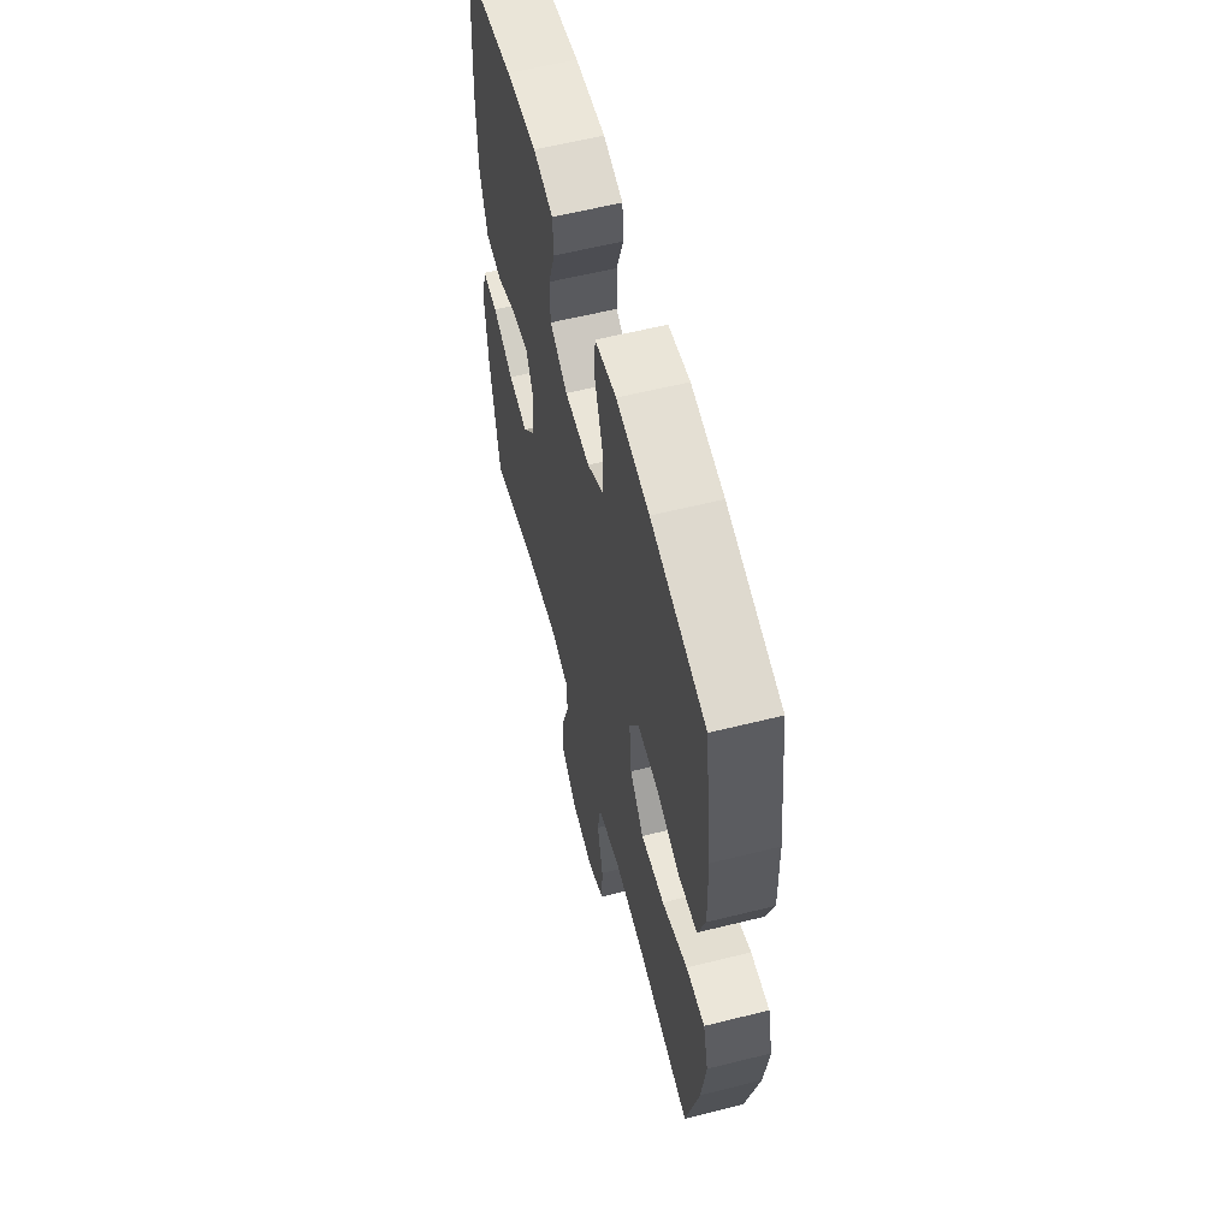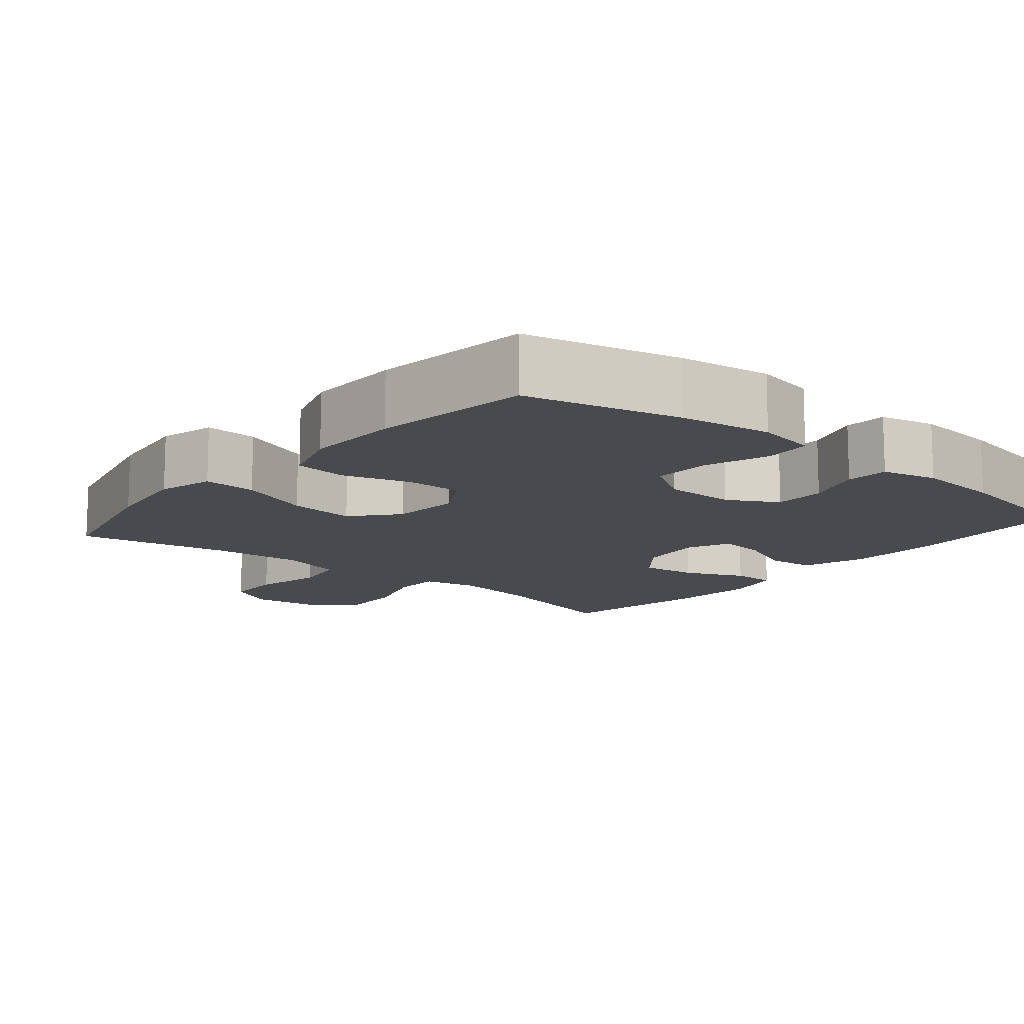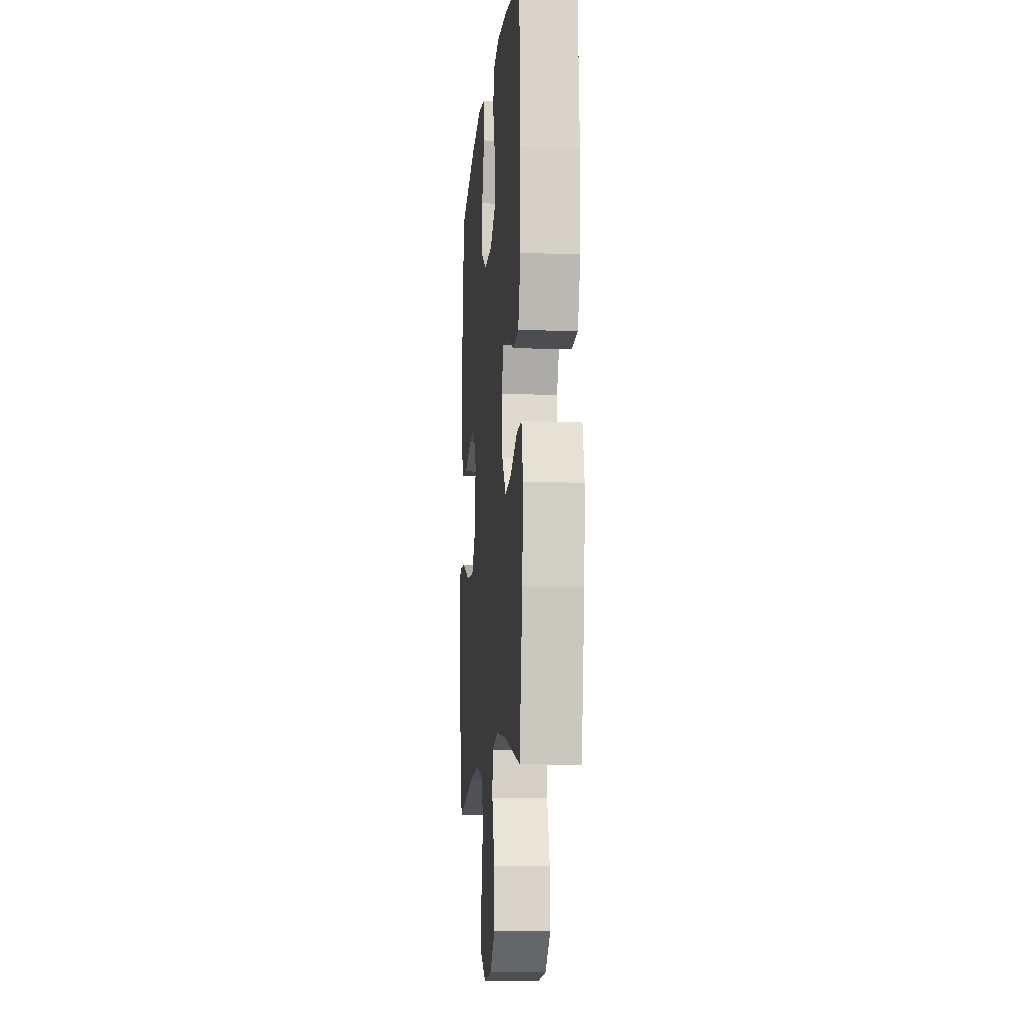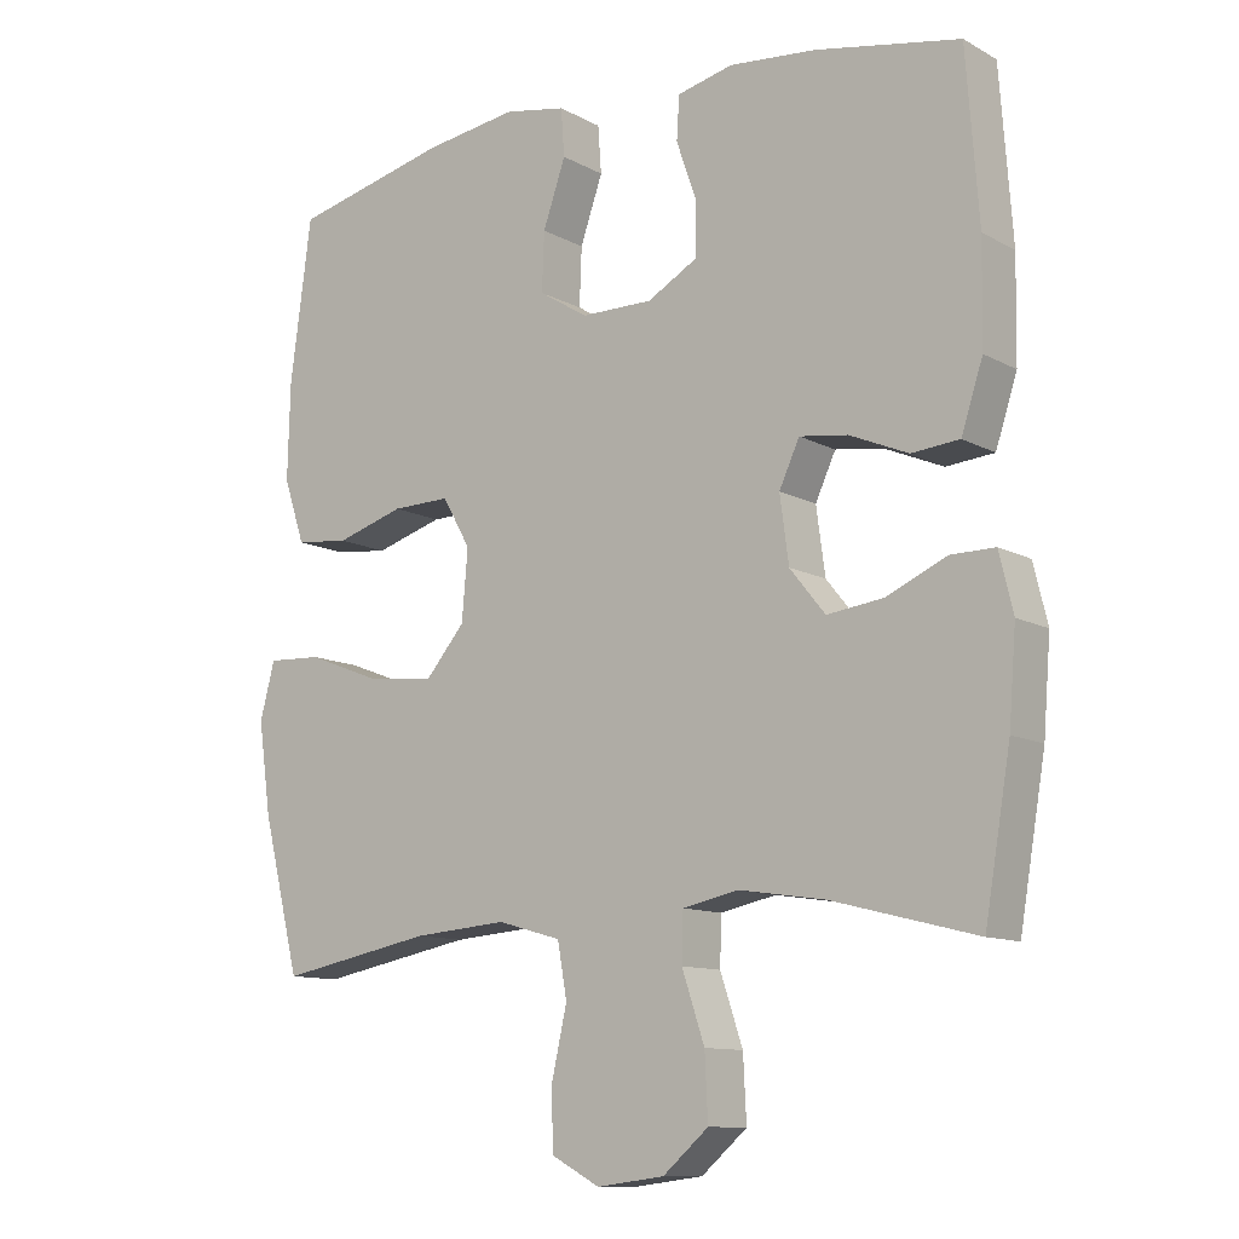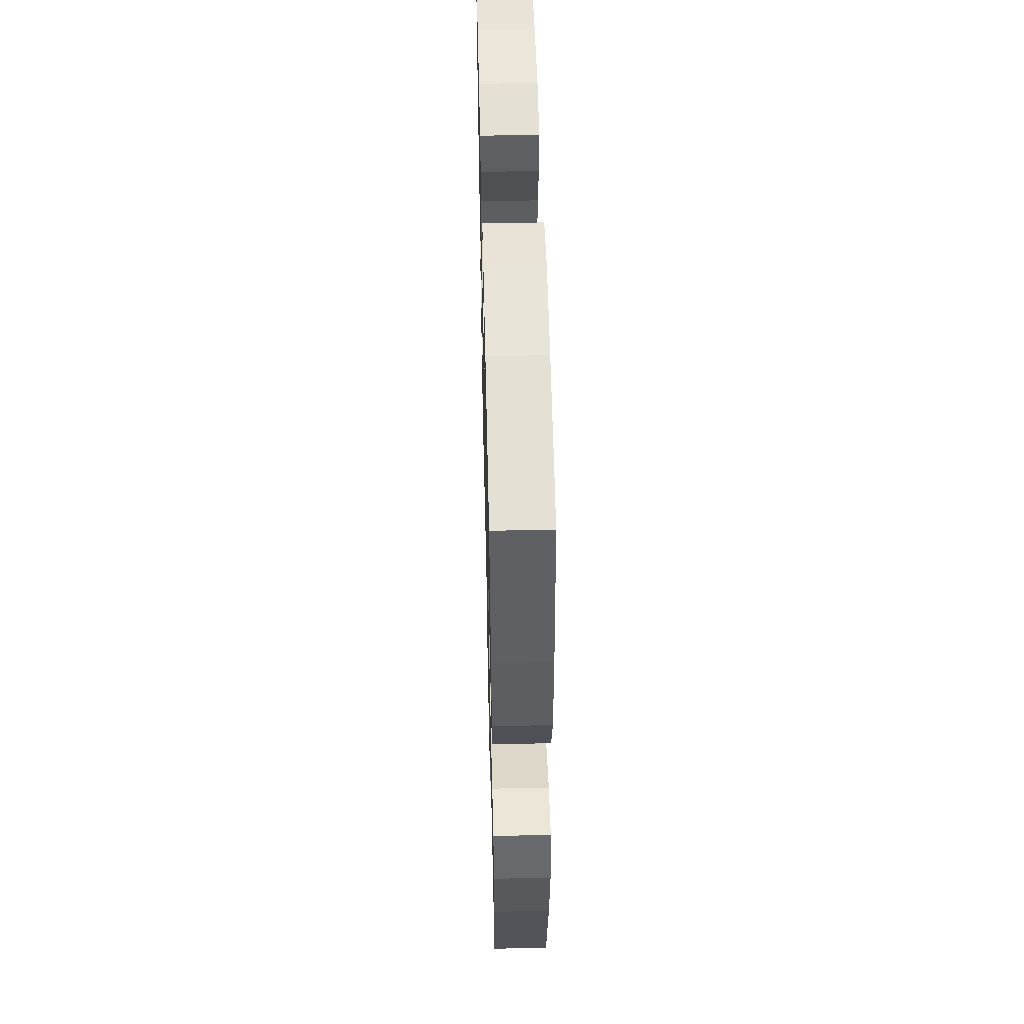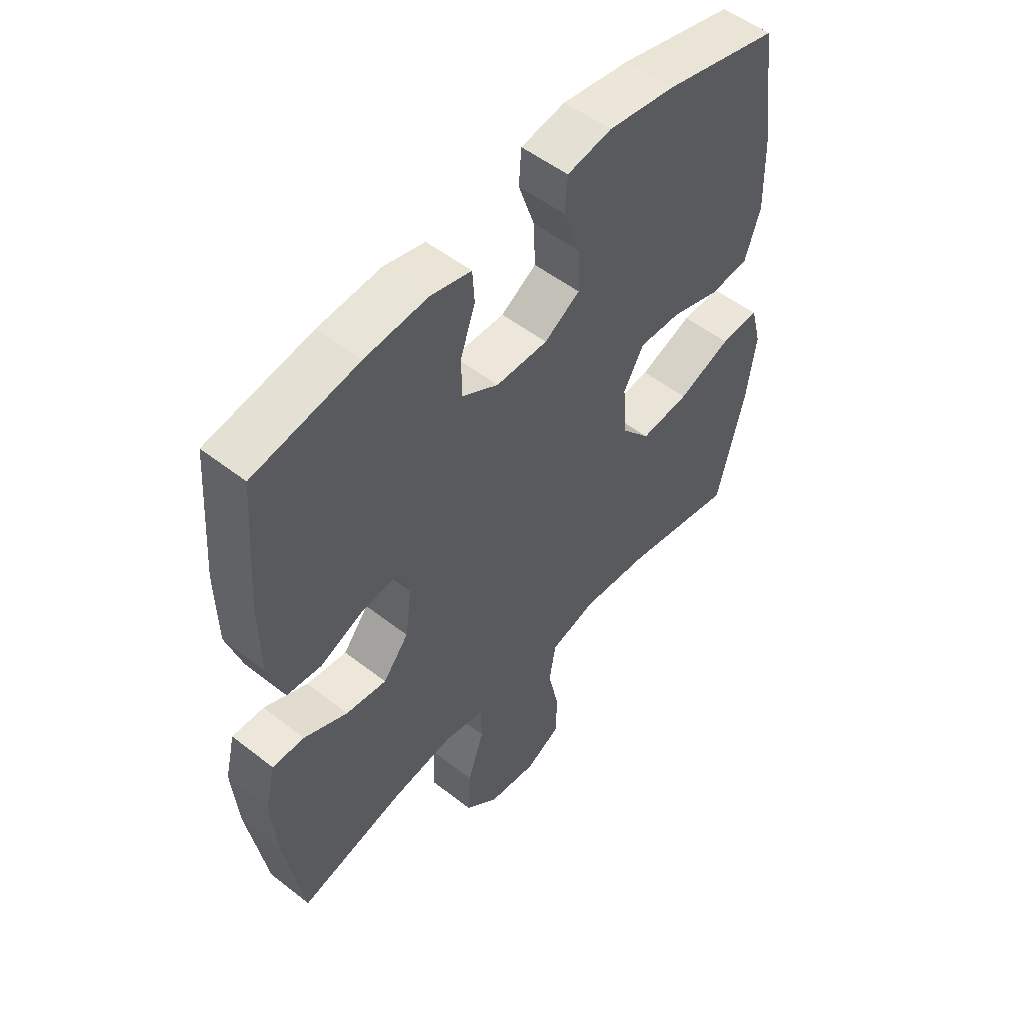
<metadata>
{"format":"obj","ext":"obj","renderer":"f3d","projection":"perspective","resolution":1024,"background":"white","views":[{"elev":59.1,"azim":-104.4,"up":"+Z"},{"elev":-12.9,"azim":-40.0,"up":"+Y"},{"elev":-10.9,"azim":84.8,"up":"+Z"},{"elev":-11.1,"azim":37.4,"up":"+Z"},{"elev":52.1,"azim":-91.4,"up":"+Z"},{"elev":52.3,"azim":130.1,"up":"+Z"}]}
</metadata>
<code>
o path656
v 0.5397 0.0375 -0.2678
v 0.5496 0.0375 -0.1425
v 0.5305 0.0375 -0.06289
v 0.4699 0.0375 -0.06356
v 0.3874 0.0375 -0.1006
v 0.3102 0.0375 -0.1105
v 0.2618 0.0375 -0.05044
v 0.2496 0.0375 0.04
v 0.2774 0.0375 0.1004
v 0.3433 0.0375 0.09145
v 0.4236 0.0375 0.05736
v 0.4894 0.0375 0.06341
v 0.5189 0.0375 0.1543
v 0.5211 0.0375 0.2925
v 0.504 0.0375 0.5231
v 0.3059 0.0375 0.56
v 0.1875 0.0375 0.5708
v 0.1106 0.0375 0.5526
v 0.107 0.0375 0.4932
v 0.1349 0.0375 0.4132
v 0.1343 0.0375 0.3414
v 0.06504 0.0375 0.3021
v -0.03313 0.0375 0.3022
v -0.1003 0.0375 0.344
v -0.09715 0.0375 0.4238
v -0.06632 0.0375 0.5133
v -0.07102 0.0375 0.5781
v -0.1548 0.0375 0.5935
v -0.2832 0.0375 0.5749
v -0.4977 0.0375 0.5231
v -0.5267 0.0375 0.3031
v -0.5302 0.0375 0.1709
v -0.5011 0.0375 0.08319
v -0.4277 0.0375 0.07539
v -0.3344 0.0375 0.104
v -0.2547 0.0375 0.1058
v -0.2165 0.0375 0.03852
v -0.2246 0.0375 -0.05739
v -0.2784 0.0375 -0.1206
v -0.3712 0.0375 -0.1108
v -0.4726 0.0375 -0.07175
v -0.5463 0.0375 -0.06845
v -0.5665 0.0375 -0.1459
v -0.5495 0.0375 -0.2696
v -0.4977 0.0375 -0.4788
v -0.2861 0.0375 -0.4383
v -0.1579 0.0375 -0.4281
v -0.07067 0.0375 -0.4529
v -0.05783 0.0375 -0.5264
v -0.07933 0.0375 -0.6219
v -0.07669 0.0375 -0.7023
v -0.01057 0.0375 -0.7377
v 0.08189 0.0375 -0.7258
v 0.1444 0.0375 -0.6717
v 0.1401 0.0375 -0.5846
v 0.1092 0.0375 -0.4922
v 0.1112 0.0375 -0.4266
v 0.1874 0.0375 -0.4104
v 0.3057 0.0375 -0.4283
v 0.504 0.0375 -0.4788
v 0.5397 -0.0375 -0.2678
v 0.5496 -0.0375 -0.1425
v 0.5305 -0.0375 -0.06289
v 0.4699 -0.0375 -0.06356
v 0.3874 -0.0375 -0.1006
v 0.3102 -0.0375 -0.1105
v 0.2618 -0.0375 -0.05044
v 0.2496 -0.0375 0.04
v 0.2774 -0.0375 0.1004
v 0.3433 -0.0375 0.09145
v 0.4236 -0.0375 0.05736
v 0.4894 -0.0375 0.06341
v 0.5189 -0.0375 0.1543
v 0.5211 -0.0375 0.2925
v 0.504 -0.0375 0.5231
v 0.3059 -0.0375 0.56
v 0.1875 -0.0375 0.5708
v 0.1106 -0.0375 0.5526
v 0.107 -0.0375 0.4932
v 0.1349 -0.0375 0.4132
v 0.1343 -0.0375 0.3414
v 0.06504 -0.0375 0.3021
v -0.03313 -0.0375 0.3022
v -0.1003 -0.0375 0.344
v -0.09715 -0.0375 0.4238
v -0.06632 -0.0375 0.5133
v -0.07102 -0.0375 0.5781
v -0.1548 -0.0375 0.5935
v -0.2832 -0.0375 0.5749
v -0.4977 -0.0375 0.5231
v -0.5267 -0.0375 0.3031
v -0.5302 -0.0375 0.1709
v -0.5011 -0.0375 0.08319
v -0.4277 -0.0375 0.07539
v -0.3344 -0.0375 0.104
v -0.2547 -0.0375 0.1058
v -0.2165 -0.0375 0.03852
v -0.2246 -0.0375 -0.05739
v -0.2784 -0.0375 -0.1206
v -0.3712 -0.0375 -0.1108
v -0.4726 -0.0375 -0.07175
v -0.5463 -0.0375 -0.06845
v -0.5665 -0.0375 -0.1459
v -0.5495 -0.0375 -0.2696
v -0.4977 -0.0375 -0.4788
v -0.2861 -0.0375 -0.4383
v -0.1579 -0.0375 -0.4281
v -0.07067 -0.0375 -0.4529
v -0.05783 -0.0375 -0.5264
v -0.07933 -0.0375 -0.6219
v -0.07669 -0.0375 -0.7023
v -0.01057 -0.0375 -0.7377
v 0.08189 -0.0375 -0.7258
v 0.1444 -0.0375 -0.6717
v 0.1401 -0.0375 -0.5846
v 0.1092 -0.0375 -0.4922
v 0.1112 -0.0375 -0.4266
v 0.1874 -0.0375 -0.4104
v 0.3057 -0.0375 -0.4283
v 0.504 -0.0375 -0.4788
v 0.5397 0.0375 -0.2678
v 0.5496 0.0375 -0.1425
v 0.5305 0.0375 -0.06289
v 0.5305 0.0375 -0.06289
v 0.4699 0.0375 -0.06356
v 0.5189 0.0375 0.1543
v 0.5211 0.0375 0.2925
v 0.4894 0.0375 0.06341
v 0.4894 0.0375 0.06341
v 0.504 0.0375 -0.4788
v 0.504 0.0375 -0.4788
v 0.504 0.0375 0.5231
v 0.504 0.0375 0.5231
v 0.4236 0.0375 0.05736
v 0.3874 0.0375 -0.1006
v 0.3433 0.0375 0.09145
v 0.3059 0.0375 0.56
v 0.3057 0.0375 -0.4283
v 0.3102 0.0375 -0.1105
v 0.2774 0.0375 0.1004
v 0.2774 0.0375 0.1004
v 0.2618 0.0375 -0.05044
v 0.1875 0.0375 0.5708
v 0.1874 0.0375 -0.4104
v 0.2496 0.0375 0.04
v 0.1106 0.0375 0.5526
v 0.1106 0.0375 0.5526
v 0.1112 0.0375 -0.4266
v 0.1112 0.0375 -0.4266
v 0.1349 0.0375 0.4132
v 0.1343 0.0375 0.3414
v 0.08189 0.0375 -0.7258
v 0.1444 0.0375 -0.6717
v 0.1401 0.0375 -0.5846
v 0.1092 0.0375 -0.4922
v 0.107 0.0375 0.4932
v 0.06504 0.0375 0.3021
v -0.01057 0.0375 -0.7377
v -0.03313 0.0375 0.3022
v -0.07669 0.0375 -0.7023
v -0.1003 0.0375 0.344
v -0.1003 0.0375 0.344
v -0.07933 0.0375 -0.6219
v -0.05783 0.0375 -0.5264
v -0.07067 0.0375 -0.4529
v -0.07067 0.0375 -0.4529
v -0.09715 0.0375 0.4238
v -0.06632 0.0375 0.5133
v -0.07102 0.0375 0.5781
v -0.07102 0.0375 0.5781
v -0.1579 0.0375 -0.4281
v -0.1548 0.0375 0.5935
v -0.2832 0.0375 0.5749
v -0.2861 0.0375 -0.4383
v -0.2165 0.0375 0.03852
v -0.2246 0.0375 -0.05739
v -0.2547 0.0375 0.1058
v -0.2547 0.0375 0.1058
v -0.2784 0.0375 -0.1206
v -0.3344 0.0375 0.104
v -0.3712 0.0375 -0.1108
v -0.4277 0.0375 0.07539
v -0.4726 0.0375 -0.07175
v -0.4977 0.0375 -0.4788
v -0.4977 0.0375 -0.4788
v -0.5011 0.0375 0.08319
v -0.5011 0.0375 0.08319
v -0.5463 0.0375 -0.06845
v -0.5463 0.0375 -0.06845
v -0.4977 0.0375 0.5231
v -0.4977 0.0375 0.5231
v -0.5302 0.0375 0.1709
v -0.5267 0.0375 0.3031
v -0.5495 0.0375 -0.2696
v -0.5665 0.0375 -0.1459
v 0.5397 -0.0375 -0.2678
v 0.5496 -0.0375 -0.1425
v 0.5305 -0.0375 -0.06289
v 0.5305 -0.0375 -0.06289
v 0.4699 -0.0375 -0.06356
v 0.5189 -0.0375 0.1543
v 0.5211 -0.0375 0.2925
v 0.4894 -0.0375 0.06341
v 0.4894 -0.0375 0.06341
v 0.504 -0.0375 -0.4788
v 0.504 -0.0375 -0.4788
v 0.504 -0.0375 0.5231
v 0.504 -0.0375 0.5231
v 0.4236 -0.0375 0.05736
v 0.3874 -0.0375 -0.1006
v 0.3433 -0.0375 0.09145
v 0.3059 -0.0375 0.56
v 0.3057 -0.0375 -0.4283
v 0.3102 -0.0375 -0.1105
v 0.2774 -0.0375 0.1004
v 0.2774 -0.0375 0.1004
v 0.2618 -0.0375 -0.05044
v 0.1875 -0.0375 0.5708
v 0.1874 -0.0375 -0.4104
v 0.2496 -0.0375 0.04
v 0.1106 -0.0375 0.5526
v 0.1106 -0.0375 0.5526
v 0.1112 -0.0375 -0.4266
v 0.1112 -0.0375 -0.4266
v 0.1349 -0.0375 0.4132
v 0.1343 -0.0375 0.3414
v 0.08189 -0.0375 -0.7258
v 0.1444 -0.0375 -0.6717
v 0.1401 -0.0375 -0.5846
v 0.1092 -0.0375 -0.4922
v 0.107 -0.0375 0.4932
v 0.06504 -0.0375 0.3021
v -0.01057 -0.0375 -0.7377
v -0.03313 -0.0375 0.3022
v -0.07669 -0.0375 -0.7023
v -0.1003 -0.0375 0.344
v -0.1003 -0.0375 0.344
v -0.07933 -0.0375 -0.6219
v -0.05783 -0.0375 -0.5264
v -0.07067 -0.0375 -0.4529
v -0.07067 -0.0375 -0.4529
v -0.09715 -0.0375 0.4238
v -0.06632 -0.0375 0.5133
v -0.07102 -0.0375 0.5781
v -0.07102 -0.0375 0.5781
v -0.1579 -0.0375 -0.4281
v -0.1548 -0.0375 0.5935
v -0.2832 -0.0375 0.5749
v -0.2861 -0.0375 -0.4383
v -0.2165 -0.0375 0.03852
v -0.2246 -0.0375 -0.05739
v -0.2547 -0.0375 0.1058
v -0.2547 -0.0375 0.1058
v -0.2784 -0.0375 -0.1206
v -0.3344 -0.0375 0.104
v -0.3712 -0.0375 -0.1108
v -0.4277 -0.0375 0.07539
v -0.4726 -0.0375 -0.07175
v -0.4977 -0.0375 -0.4788
v -0.4977 -0.0375 -0.4788
v -0.5011 -0.0375 0.08319
v -0.5011 -0.0375 0.08319
v -0.5463 -0.0375 -0.06845
v -0.5463 -0.0375 -0.06845
v -0.4977 -0.0375 0.5231
v -0.4977 -0.0375 0.5231
v -0.5302 -0.0375 0.1709
v -0.5267 -0.0375 0.3031
v -0.5495 -0.0375 -0.2696
v -0.5665 -0.0375 -0.1459
f 255 252 236
f 232 250 220
f 212 202 207
f 217 223 219
f 249 256 269
f 230 239 229
f 229 238 227
f 231 218 221
f 212 225 226
f 251 240 223
f 233 238 235
f 196 213 205
f 254 246 251
f 251 246 240
f 215 232 220
f 256 249 254
f 267 255 268
f 212 226 202
f 226 232 215
f 225 218 231
f 236 252 234
f 211 209 201
f 196 214 213
f 202 226 215
f 250 251 220
f 239 238 229
f 217 219 214
f 227 238 233
f 265 268 248
f 254 249 246
f 269 256 270
f 201 209 203
f 229 227 228
f 236 248 268
f 223 240 230
f 240 239 230
f 258 270 256
f 244 247 243
f 217 251 223
f 257 267 261
f 214 219 213
f 202 211 201
f 243 247 242
f 242 248 236
f 255 267 257
f 197 210 196
f 234 252 250
f 214 196 210
f 200 197 198
f 220 251 217
f 210 197 200
f 232 234 250
f 247 248 242
f 218 225 212
f 249 269 259
f 268 255 236
f 202 215 211
f 263 270 258
f 1 2 62 61
f 2 124 199 62
f 3 4 64 63
f 13 14 74 73
f 129 13 73 204
f 131 1 61 206
f 14 133 208 74
f 11 12 72 71
f 4 5 65 64
f 10 11 71 70
f 15 16 76 75
f 59 60 120 119
f 5 6 66 65
f 141 10 70 216
f 6 7 67 66
f 16 17 77 76
f 58 59 119 118
f 8 9 69 68
f 7 8 68 67
f 17 147 222 77
f 149 58 118 224
f 20 21 81 80
f 53 54 114 113
f 54 55 115 114
f 55 56 116 115
f 19 20 80 79
f 18 19 79 78
f 21 22 82 81
f 56 57 117 116
f 52 53 113 112
f 22 23 83 82
f 51 52 112 111
f 23 162 237 83
f 50 51 111 110
f 49 50 110 109
f 166 49 109 241
f 25 26 86 85
f 26 170 245 86
f 47 48 108 107
f 27 28 88 87
f 24 25 85 84
f 28 29 89 88
f 46 47 107 106
f 37 38 98 97
f 178 37 97 253
f 38 39 99 98
f 35 36 96 95
f 39 40 100 99
f 34 35 95 94
f 40 41 101 100
f 185 46 106 260
f 187 34 94 262
f 41 189 264 101
f 29 191 266 89
f 32 33 93 92
f 31 32 92 91
f 30 31 91 90
f 44 45 105 104
f 43 44 104 103
f 42 43 103 102
f 180 161 177
f 157 145 175
f 137 132 127
f 142 144 148
f 174 194 181
f 155 154 164
f 154 152 163
f 156 146 143
f 137 151 150
f 176 148 165
f 158 160 163
f 121 130 138
f 179 176 171
f 176 165 171
f 140 145 157
f 181 179 174
f 192 193 180
f 137 127 151
f 151 140 157
f 150 156 143
f 161 159 177
f 136 126 134
f 121 138 139
f 127 140 151
f 175 145 176
f 164 154 163
f 142 139 144
f 152 158 163
f 190 173 193
f 179 171 174
f 194 195 181
f 126 128 134
f 154 153 152
f 161 193 173
f 148 155 165
f 165 155 164
f 183 181 195
f 169 168 172
f 142 148 176
f 182 186 192
f 139 138 144
f 127 126 136
f 168 167 172
f 167 161 173
f 180 182 192
f 122 121 135
f 159 175 177
f 139 135 121
f 125 123 122
f 145 142 176
f 135 125 122
f 157 175 159
f 172 167 173
f 143 137 150
f 174 184 194
f 193 161 180
f 127 136 140
f 188 183 195

</code>
